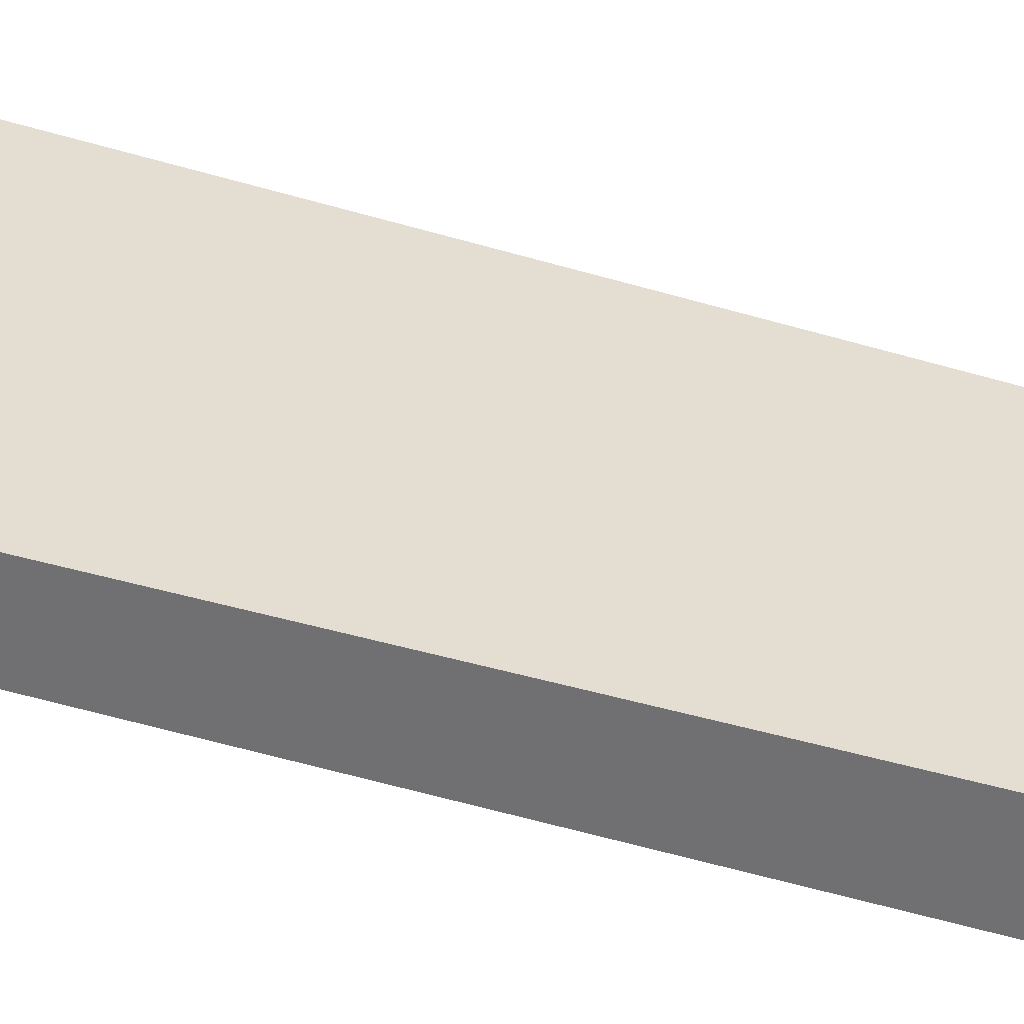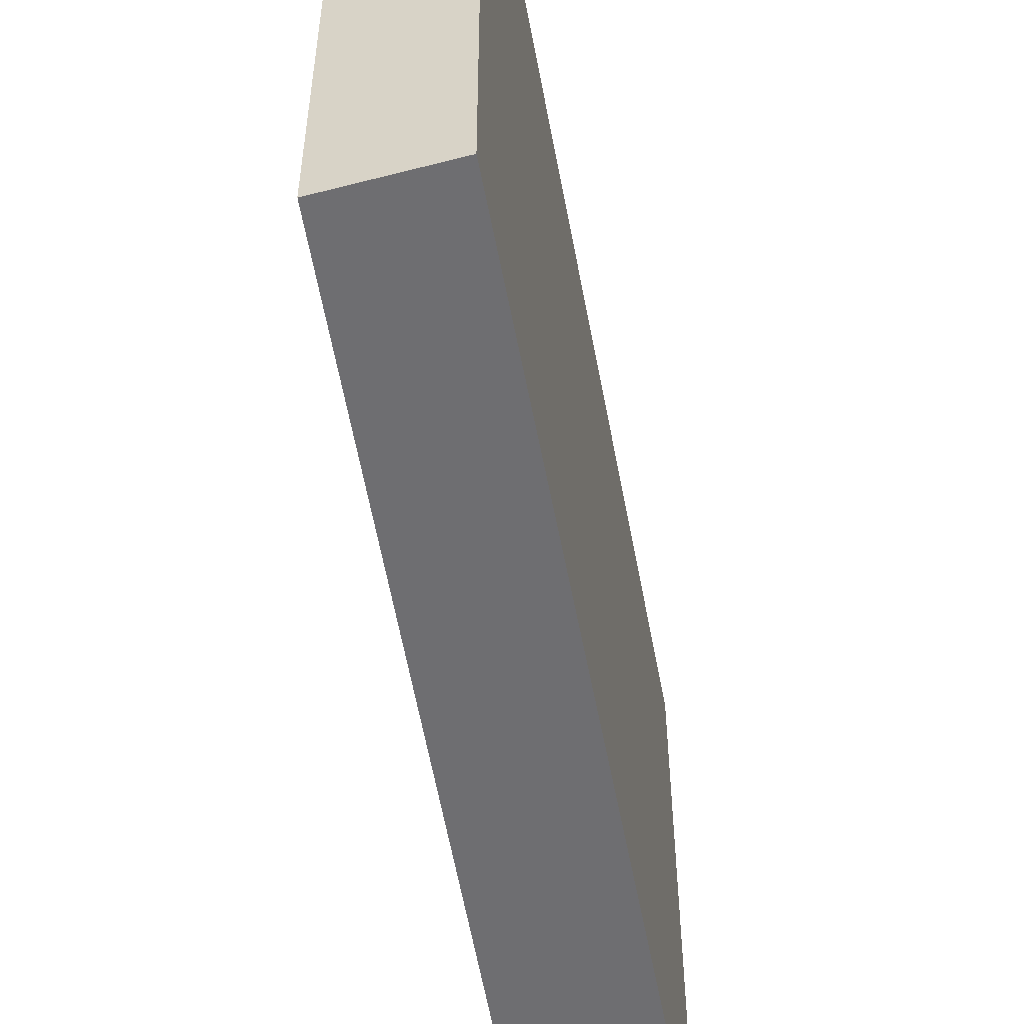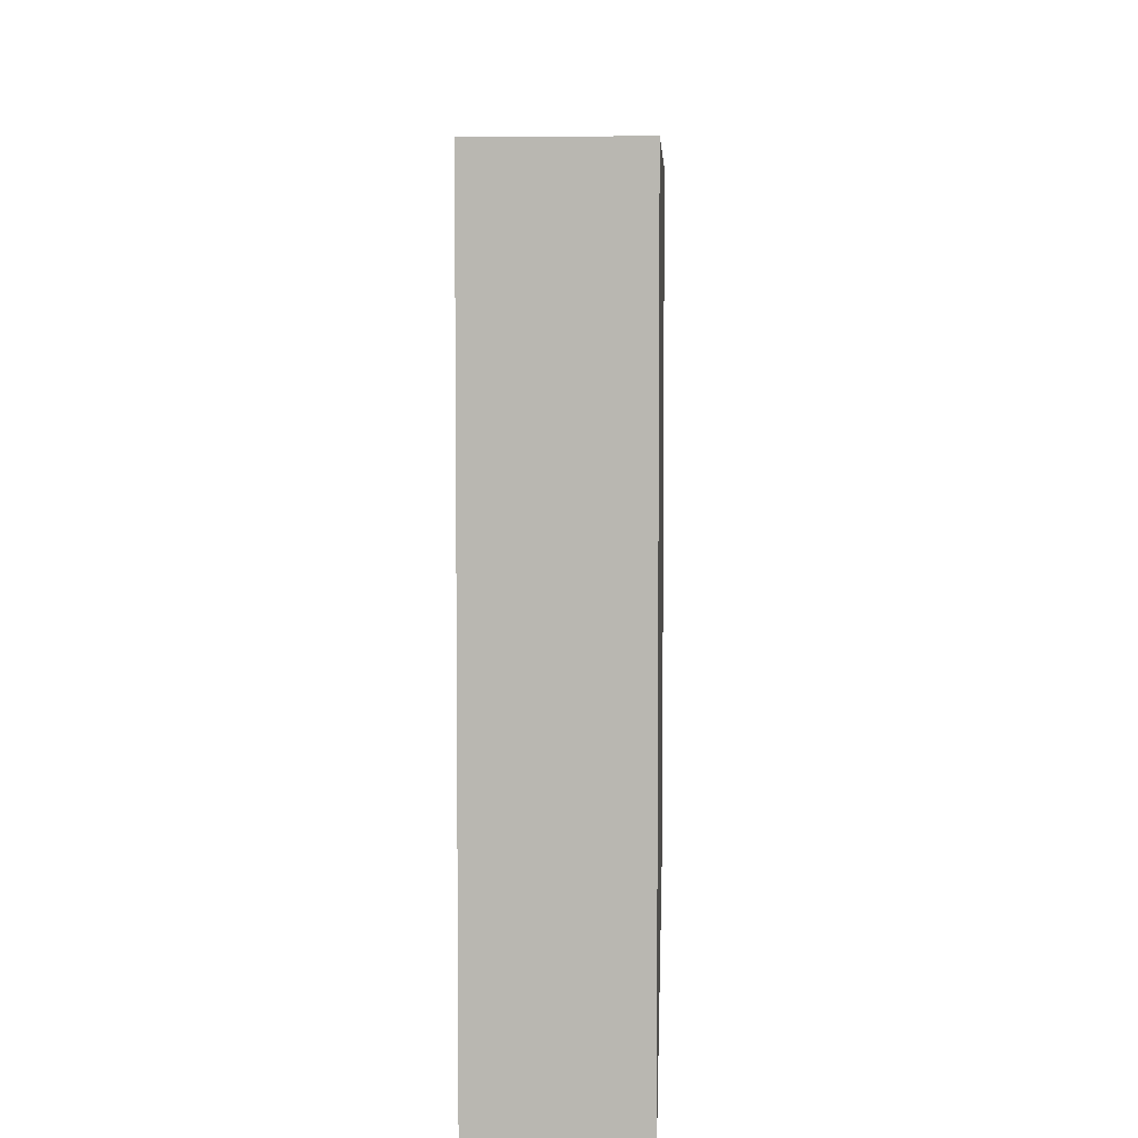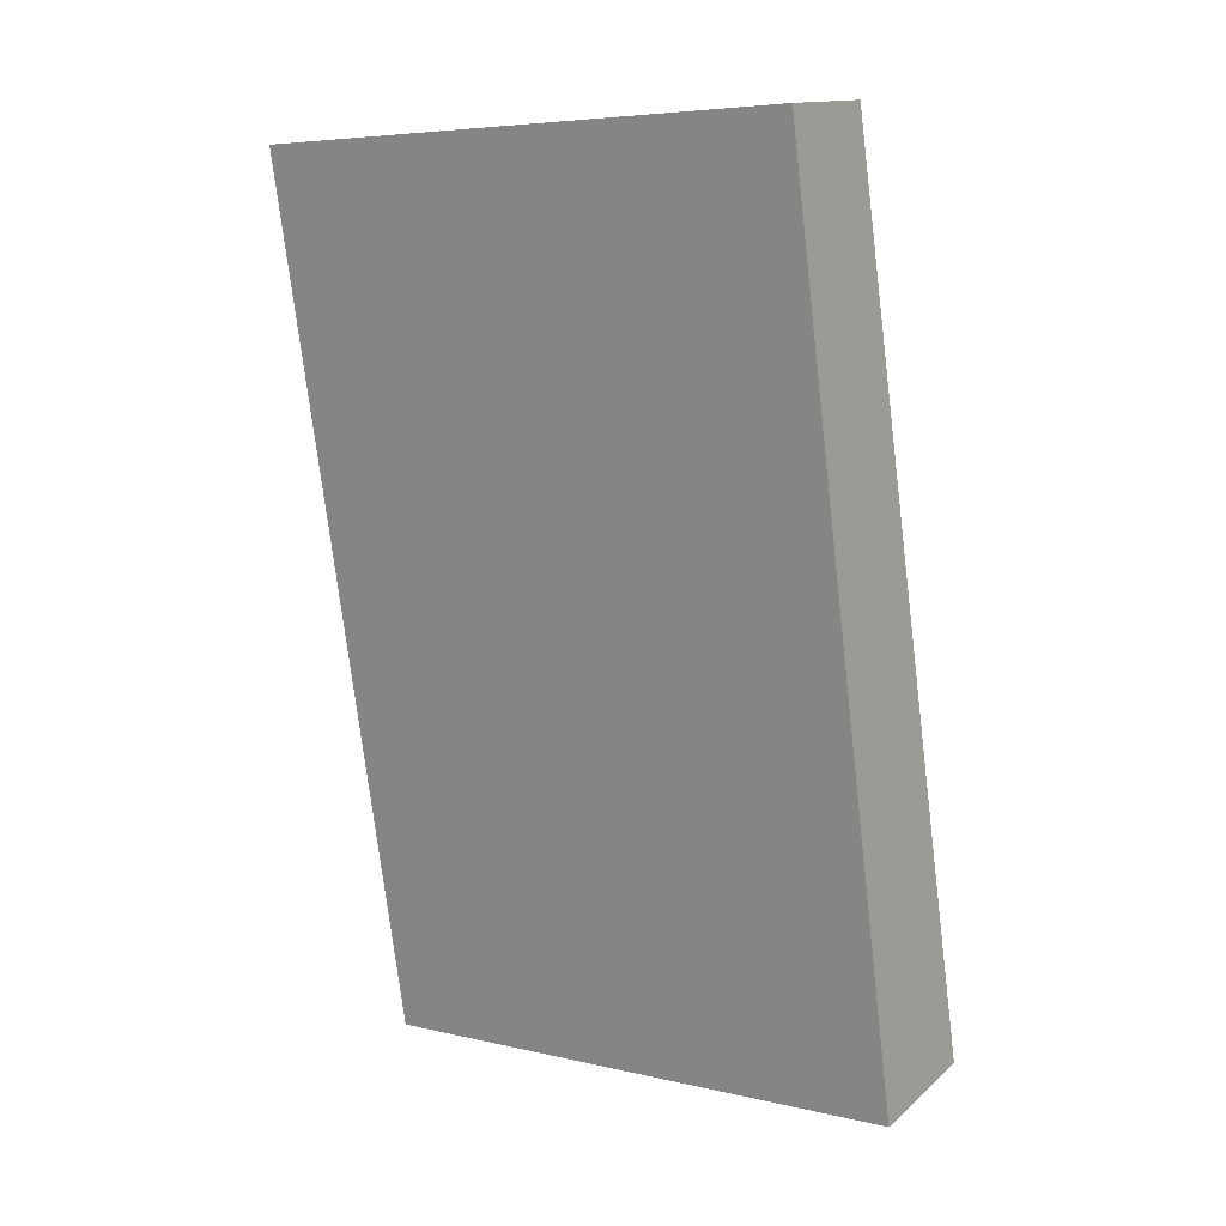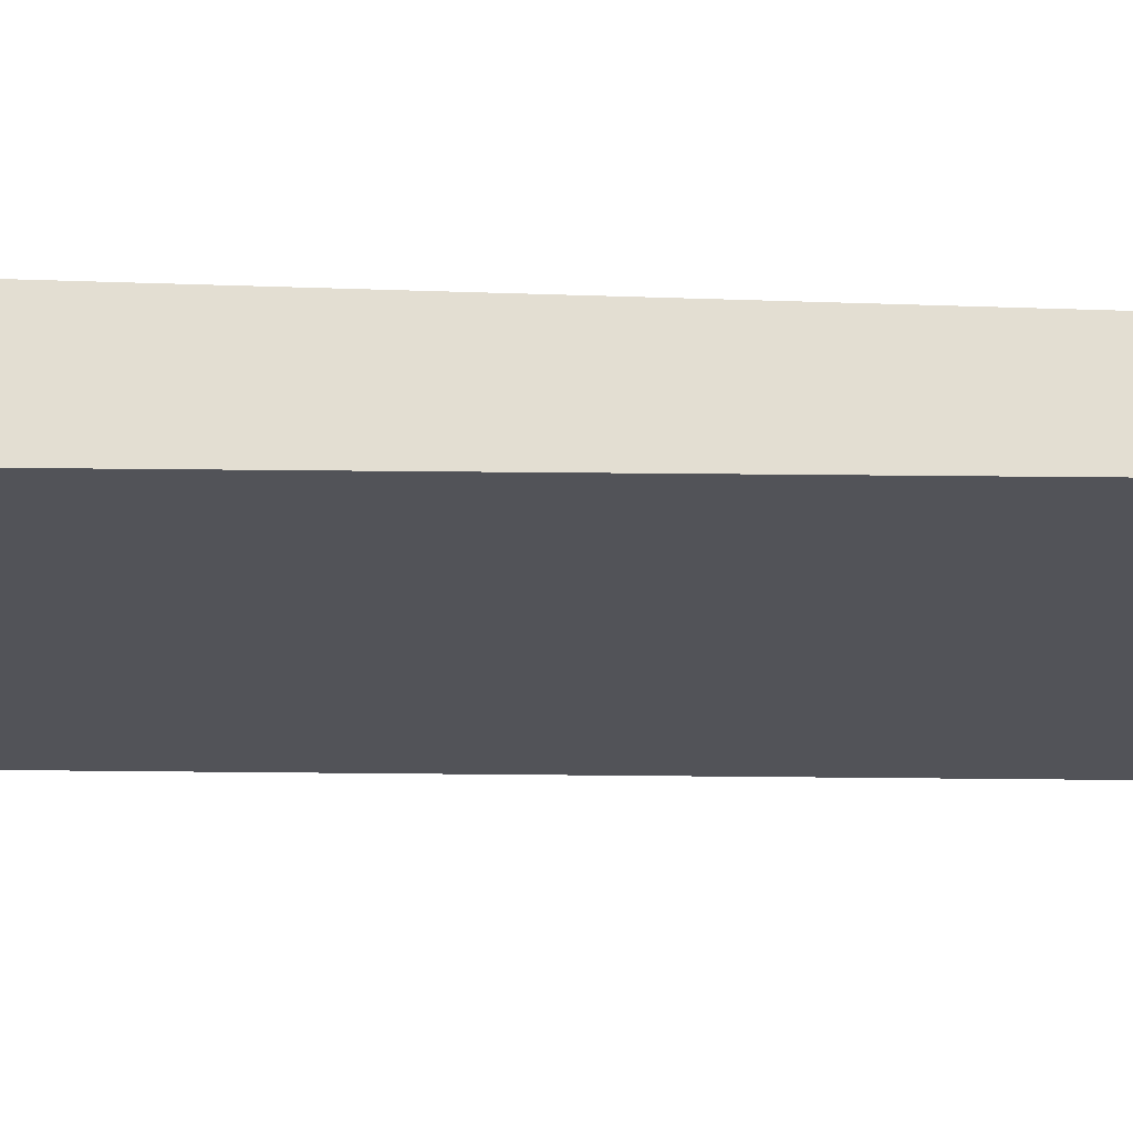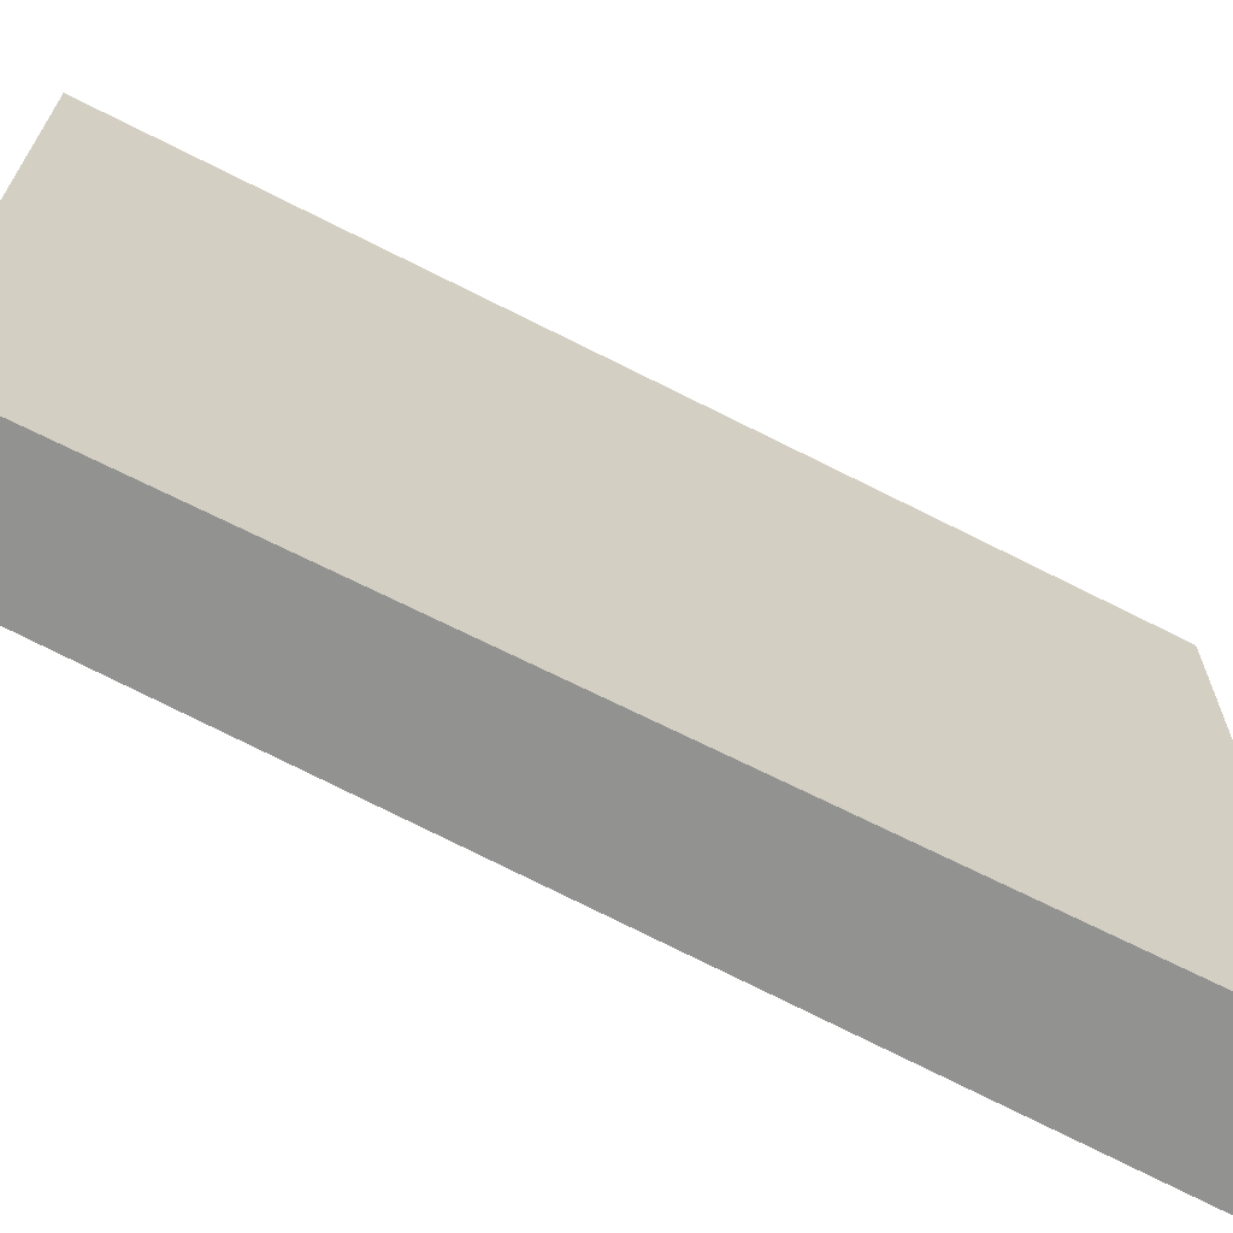
<metadata>
{"format":"obj","ext":"obj","renderer":"f3d","projection":"perspective","resolution":1024,"background":"white","views":[{"elev":-55.0,"azim":85.0,"up":"+Y"},{"elev":-54.4,"azim":22.2,"up":"+Y"},{"elev":6.3,"azim":13.6,"up":"+Y"},{"elev":5.9,"azim":125.2,"up":"+Z"},{"elev":67.4,"azim":-76.5,"up":"+Y"},{"elev":-66.3,"azim":74.4,"up":"+Y"}]}
</metadata>
<code>
v  0 4.356 2.667e-16
v  2.388 4.356 6.598
v  0.981 4.356 -0.207
v  1.542 4.356 6.699
v  2.388 -4.04e-16 6.598
v  0.981 1.268e-17 -0.207
v  0 0 0
v  1.542 -4.102e-16 6.699
g defaultobject
f 1 2 3
f 2 1 4
f 5 3 2
f 3 5 6
f 6 1 3
f 1 6 7
f 7 4 1
f 4 7 8
f 8 2 4
f 2 8 5
f 8 6 5
f 6 8 7

</code>
